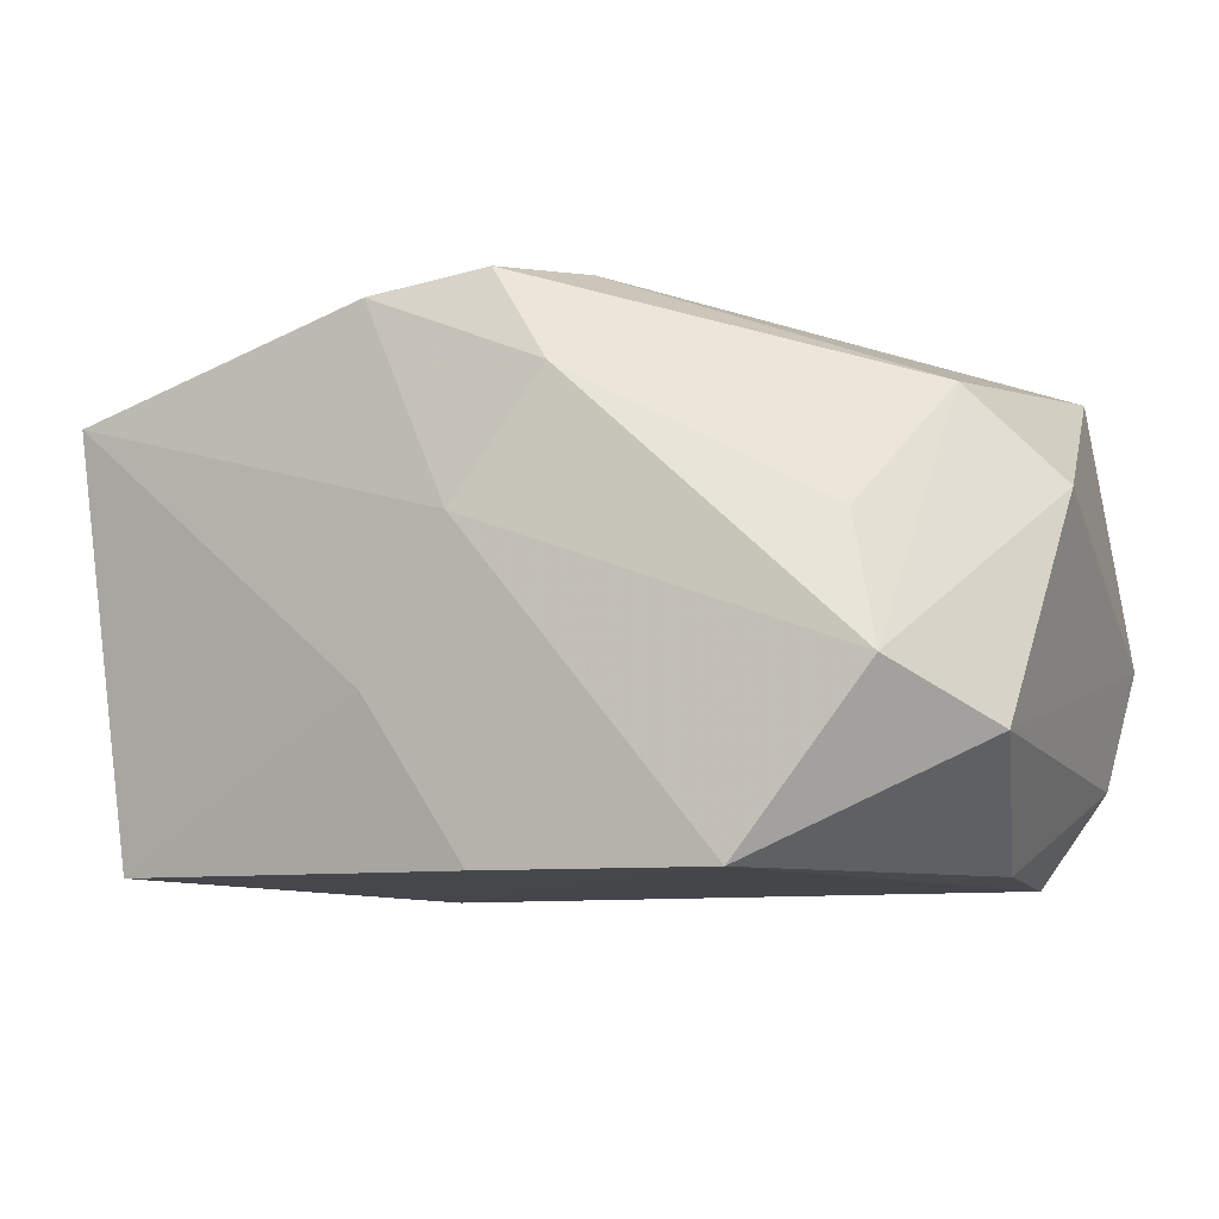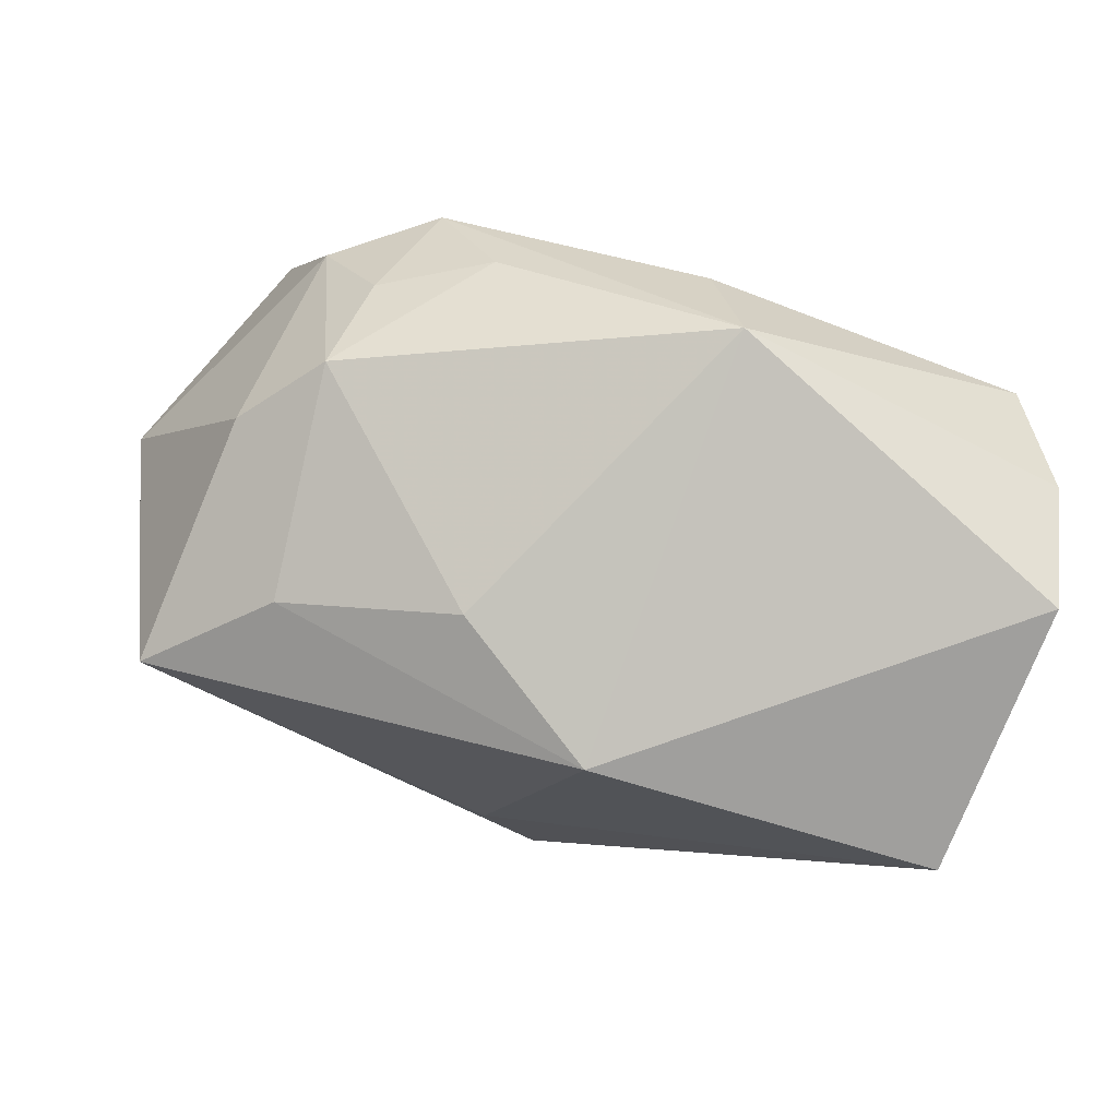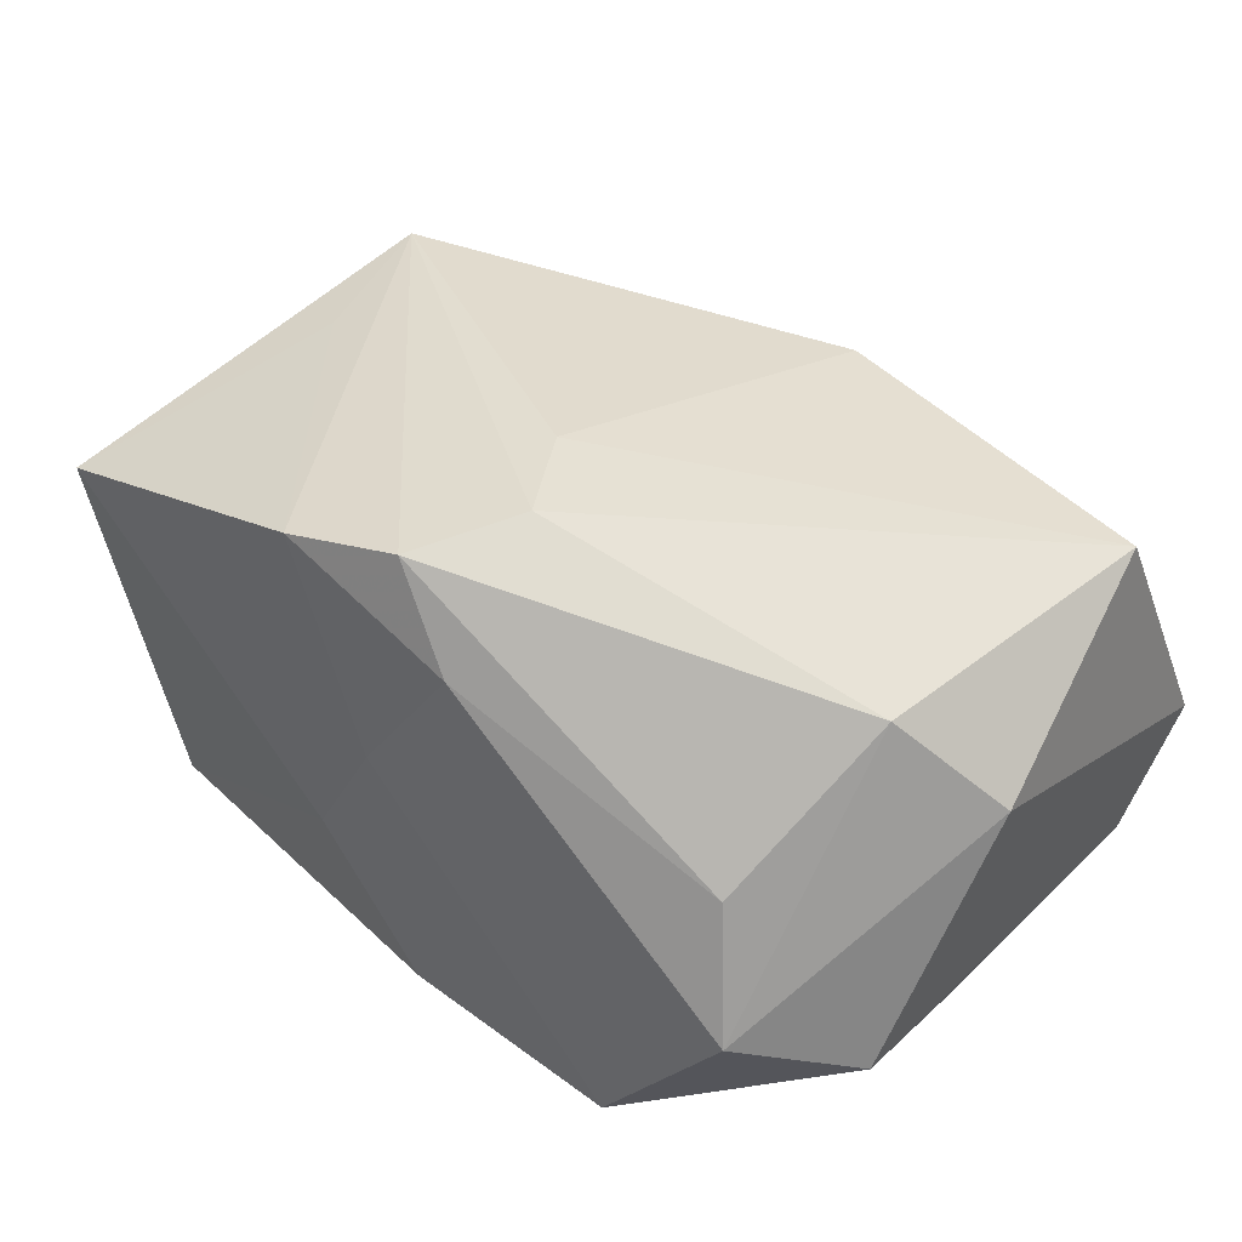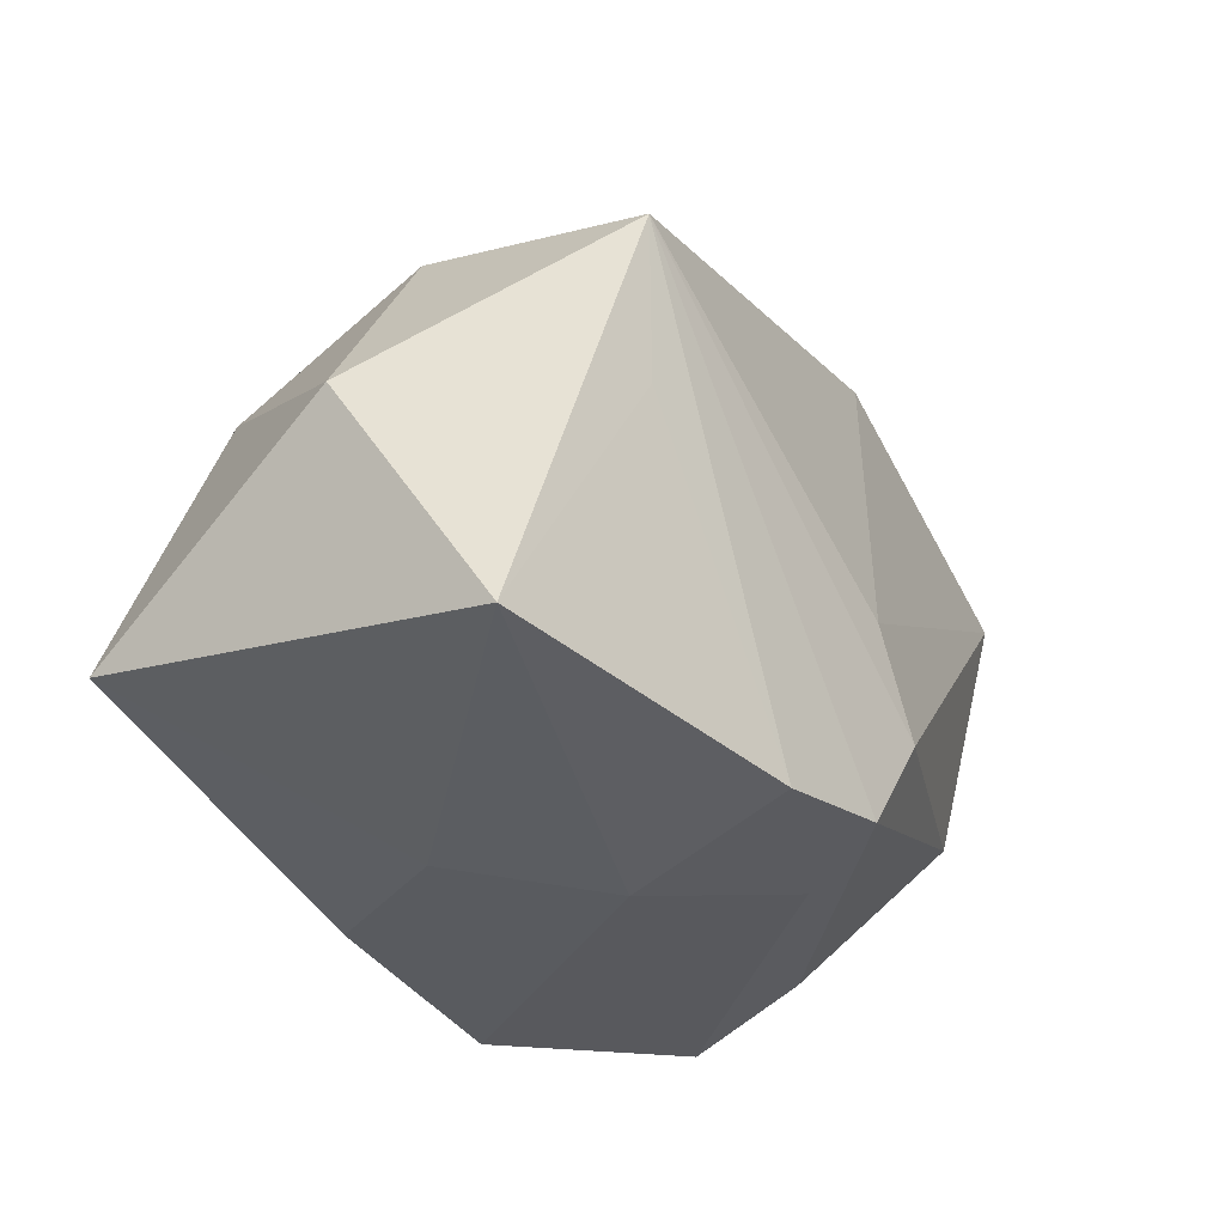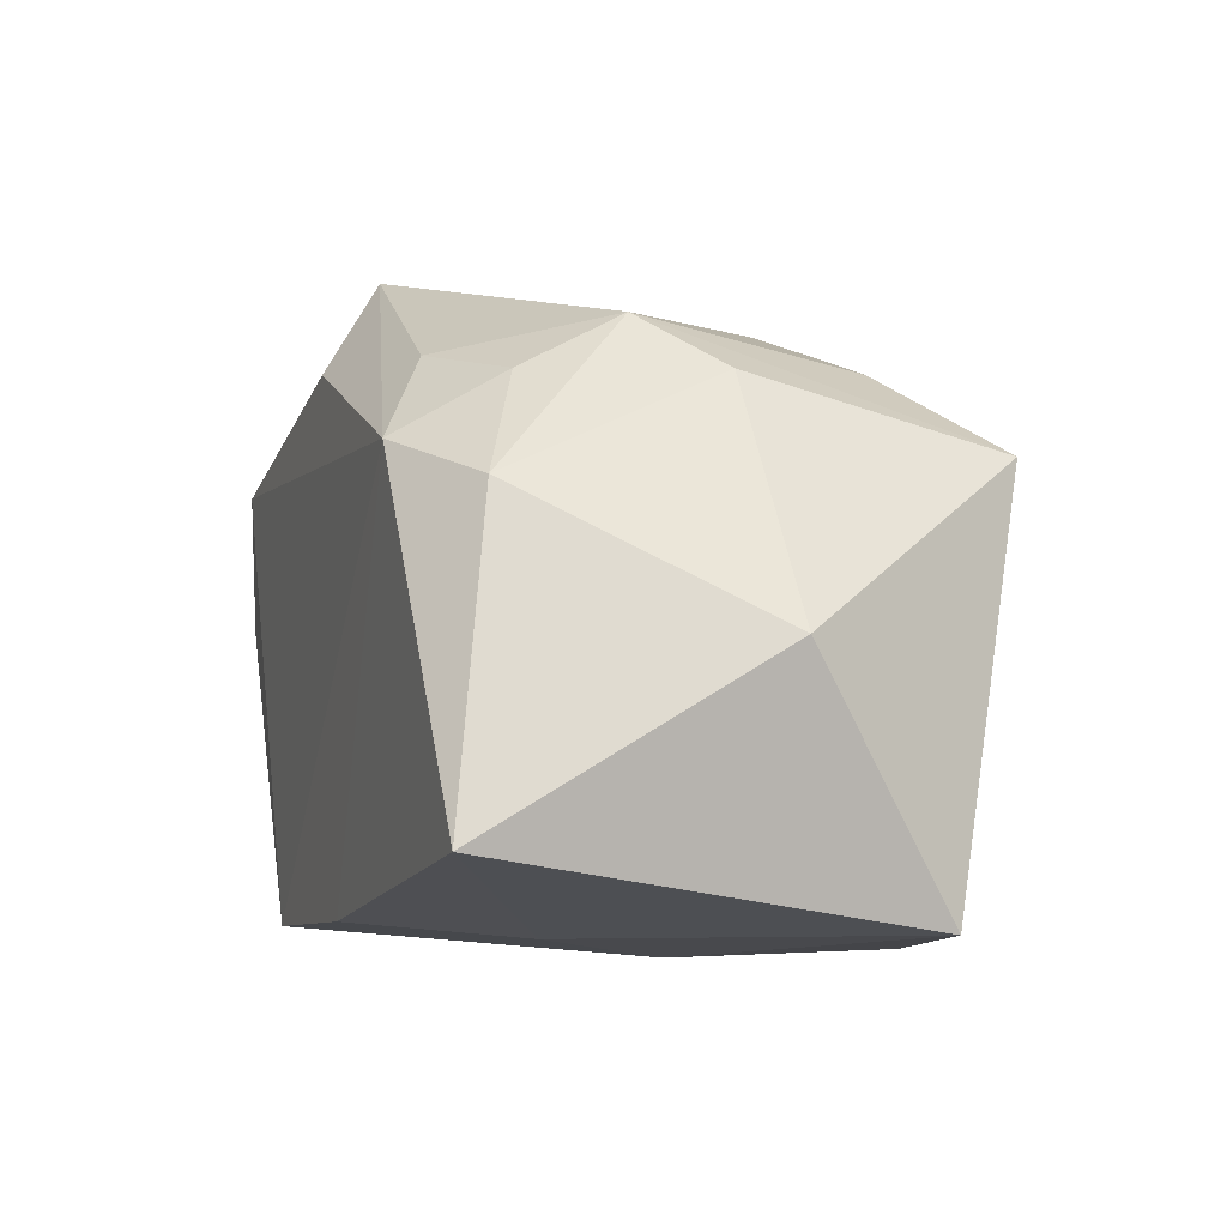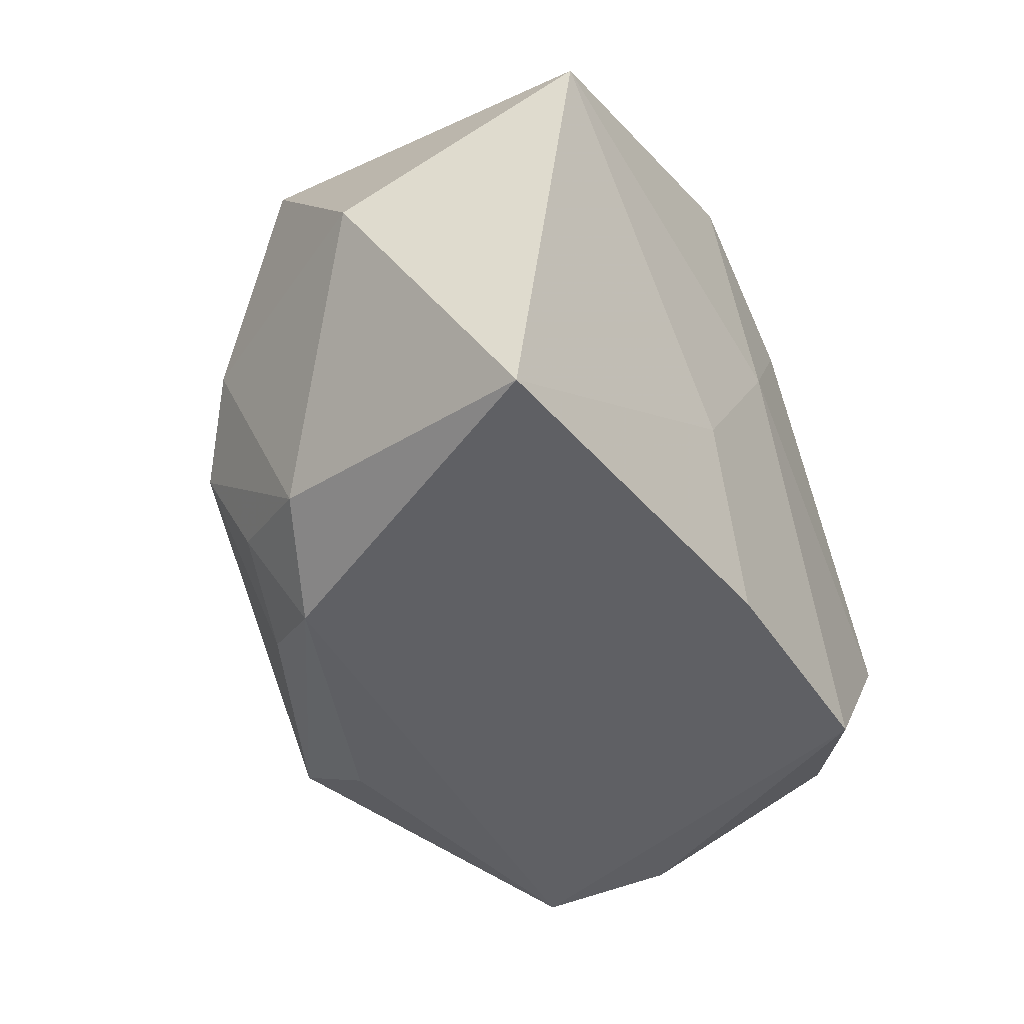
<metadata>
{"format":"obj","ext":"obj","renderer":"f3d","projection":"perspective","resolution":1024,"background":"white","views":[{"elev":-9.8,"azim":19.9,"up":"+Z"},{"elev":79.7,"azim":17.8,"up":"+Y"},{"elev":39.1,"azim":37.4,"up":"+Z"},{"elev":-32.7,"azim":-59.5,"up":"+Y"},{"elev":-2.9,"azim":-108.4,"up":"+Y"},{"elev":-43.3,"azim":-63.9,"up":"+Z"}]}
</metadata>
<code>
v 0.02901 -0.02476 0.00444
v -0.01412 -0.02916 0.02566
v -0.03437 -0.0008941 0.02453
v -0.002475 -0.02759 0.02782
v -0.04878 -0.00166 0.002419
v 0.007465 0.02602 0.02401
v 0.03202 -0.02832 -0.008621
v -0.0339 0.01157 -0.01937
v -0.02772 0.02645 -0.00541
v 0.009255 0.03442 -0.01833
v 0.003467 -0.02929 0.01829
v -0.04312 -0.01839 -0.02473
v -0.001725 -0.007583 0.02884
v -0.04489 -0.02555 0.01697
v -0.01575 0.0237 -0.02046
v 0.04227 0.02315 -0.01576
v -0.03751 0.01416 0.02616
v -0.005024 -0.02614 -0.02535
v 0.004586 0.02455 -0.02496
v -0.02654 0.02138 -0.01525
v 0.01882 -0.02813 -0.02566
v -0.02332 0.01541 -0.02566
v 0.003629 -0.0176 0.02922
v -0.01482 -0.02738 -0.009456
v -0.02552 0.02238 0.01751
v 0.03678 0.01569 -0.02566
v -0.007479 0.02824 0.01398
v 0.04449 -0.005223 0.009033
v 0.04449 0.02934 -0.003094
v -0.005569 -0.03014 0.005519
v 0.0355 -0.01074 0.01809
v 0.04218 0.01742 0.02206
v -0.03513 0.02091 0.001405
v 0.04066 -0.01815 -0.01421
v 0.03681 0.001401 -0.02516
f 14 5 12
f 12 5 8
f 5 14 17
f 12 8 22
f 3 17 14
f 33 8 5
f 5 17 33
f 13 17 23
f 23 32 13
f 34 35 16
f 2 3 14
f 17 3 2
f 19 22 10
f 29 16 10
f 34 16 29
f 17 13 6
f 6 13 32
f 32 29 6
f 6 29 10
f 8 33 9
f 9 33 17
f 23 17 4
f 17 2 4
f 4 2 11
f 11 1 4
f 34 29 28
f 28 29 32
f 34 28 7
f 7 1 11
f 26 16 35
f 22 19 26
f 10 16 26
f 26 19 10
f 27 6 10
f 10 9 27
f 20 22 8
f 8 9 20
f 31 4 1
f 1 7 31
f 31 7 28
f 23 4 31
f 31 32 23
f 31 28 32
f 11 2 30
f 30 7 11
f 30 2 14
f 17 6 25
f 6 27 25
f 25 9 17
f 25 27 9
f 15 9 10
f 15 20 9
f 10 22 15
f 22 20 15
f 7 30 21
f 34 7 21
f 22 26 21
f 21 26 35
f 21 35 34
f 18 21 30
f 12 22 18
f 22 21 18
f 24 14 12
f 12 18 24
f 24 30 14
f 24 18 30

</code>
